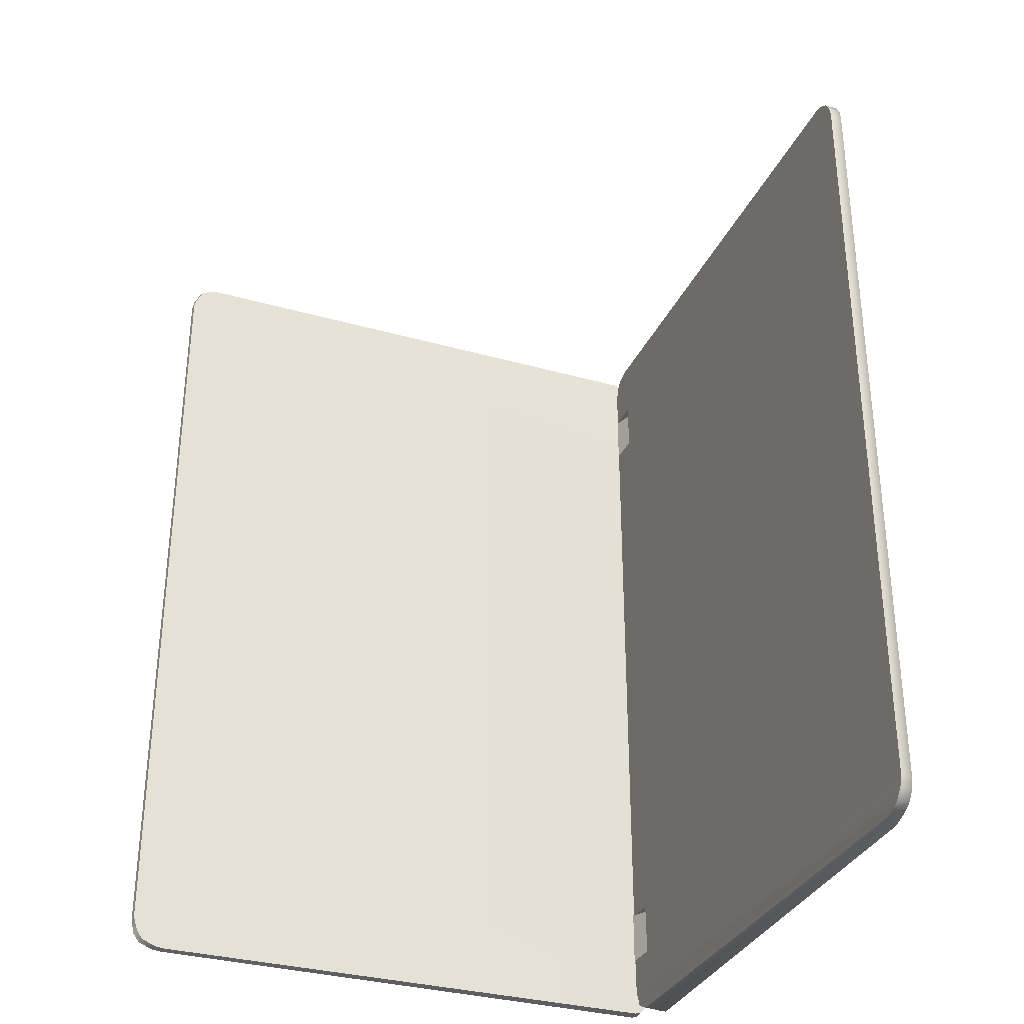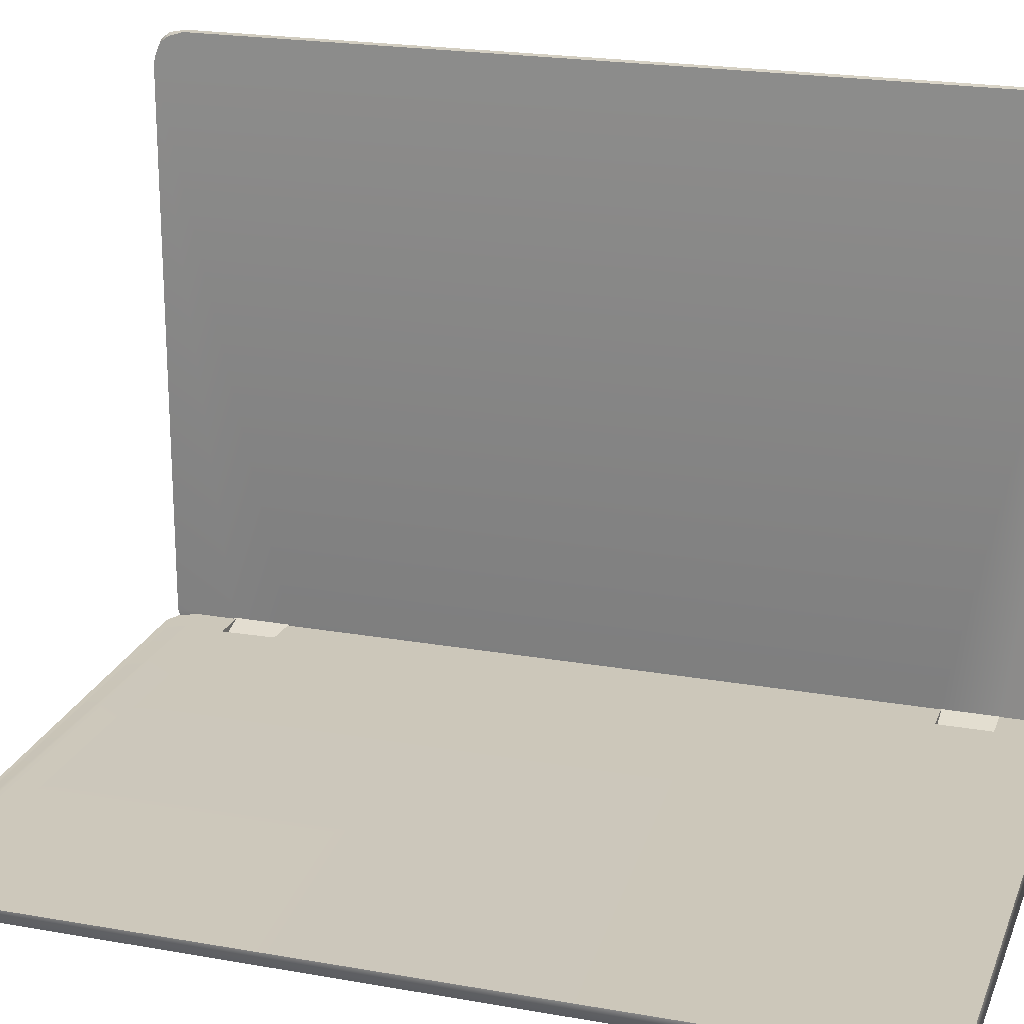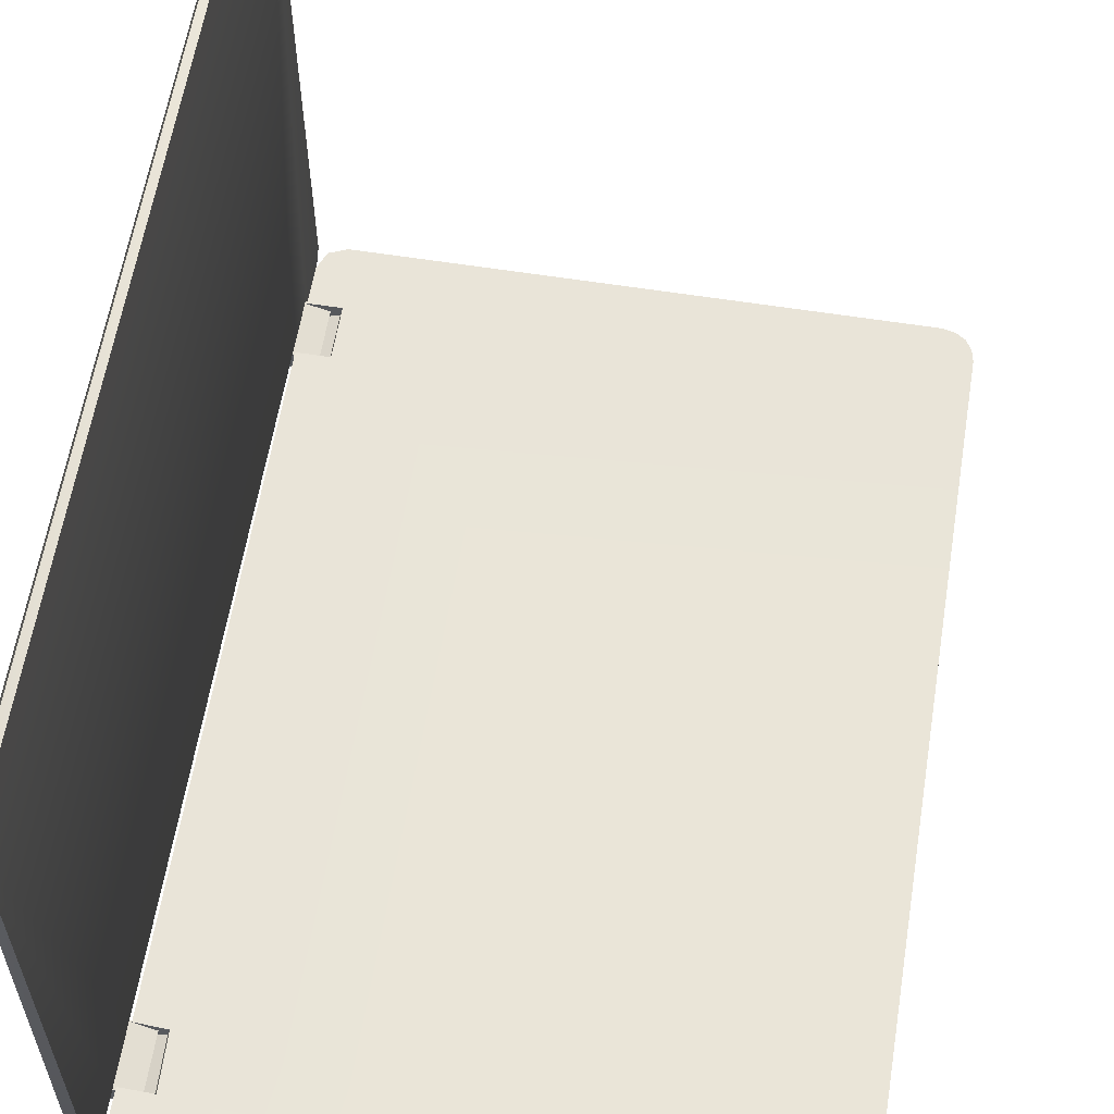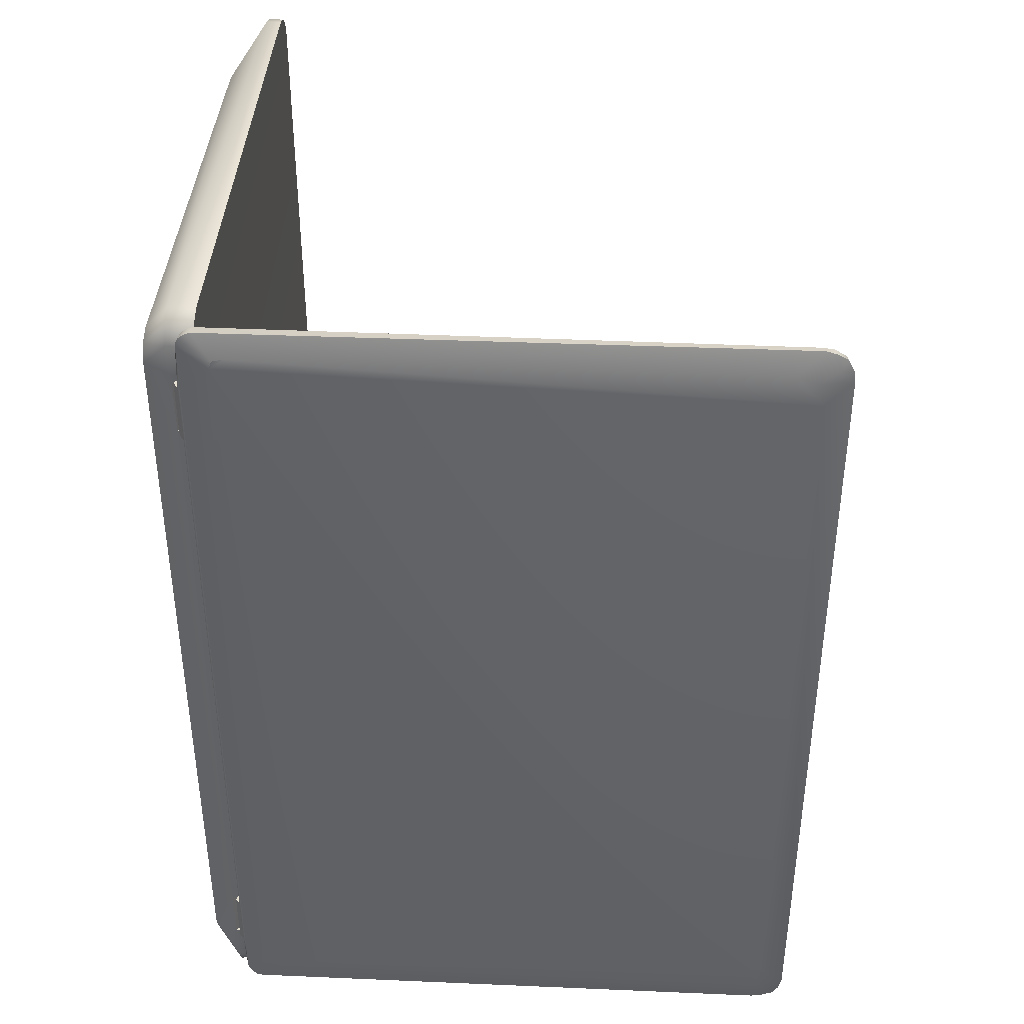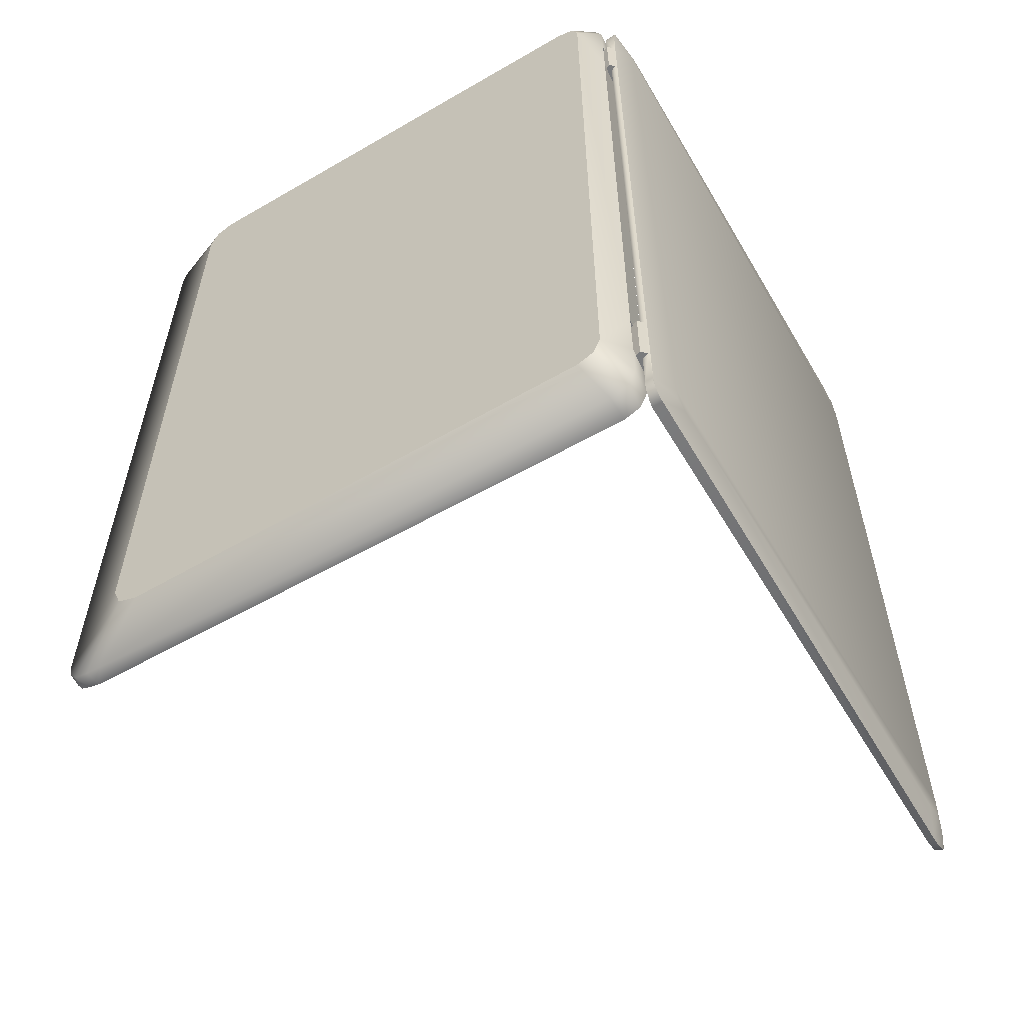
<metadata>
{"format":"obj","ext":"obj","renderer":"f3d","projection":"perspective","resolution":1024,"background":"white","views":[{"elev":-32.7,"azim":-111.4,"up":"+Z"},{"elev":21.4,"azim":-72.5,"up":"+Y"},{"elev":59.9,"azim":-170.8,"up":"+Y"},{"elev":39.6,"azim":93.3,"up":"+Z"},{"elev":-58.3,"azim":30.4,"up":"+Z"}]}
</metadata>
<code>
o Lowpoly_Notebook_Cube.001
v -1.648 -0.1032 1.509
v -1.711 -0.1026 1.478
v 0.1286 -0.1207 1.483
v 0.06742 -0.1201 1.509
v -1.958 0.01898 -1.6
v -1.966 0.06913 -1.597
v -1.927 0.06664 -1.618
v -1.901 0.01307 -1.621
v -2 0.06978 1.519
v -1.997 0.0211 1.518
v -1.988 0.01977 1.561
v -1.99 0.06983 1.561
v 0.1946 -0.02365 -1.608
v 0.1286 -0.1207 -1.487
v 0.06742 -0.1201 -1.512
v 0.1289 -0.02365 -1.635
v -1.966 0.01886 1.599
v -1.966 0.06988 1.599
v -1.711 -0.1026 1.478
v -1.925 0.01723 1.625
v 0.154 -0.1209 1.421
v -1.742 -0.1023 1.402
v 0.1285 0.0677 -1.63
v -1.841 0.007722 -1.635
v 0.09347 0.06792 -1.396
v 0.2137 0.06784 -1.537
v -1.99 0.06825 -1.56
v -2 0.0667 -1.517
v 0.1207 0.071 1.632
v 0.1865 0.07101 1.605
v -1.929 0.06992 1.622
v -1.886 0.06996 1.632
v 0.1289 -0.02365 1.636
v -1.878 0.01534 1.638
v -1.648 -0.1032 1.509
v 0.06742 -0.1201 1.509
v 0.2218 -0.02365 -1.542
v 0.154 -0.1209 -1.424
v -1.929 0.06992 1.622
v 0.1286 -0.1207 1.483
v 0.1946 -0.02365 1.609
v 0.154 -0.1209 -1.424
v -1.742 -0.1023 -1.405
v 0.2212 -0.01621 1.393
v 0.2137 0.07081 1.393
v 0.2137 0.07096 1.539
v 0.2218 -0.02365 1.543
v -1.636 -0.1034 -1.512
v -1.711 -0.1026 -1.481
v -1.995 0.02122 -1.52
v -2 0.0667 -1.517
v -1.99 0.06825 -1.56
v -1.984 0.01921 -1.563
v 0.154 -0.1209 1.421
v -1.886 0.06665 -1.63
v -1.742 -0.1023 -1.405
v -1.742 -0.1023 1.402
v -1.886 0.06996 1.632
v 0.1865 0.06776 -1.603
v -1.711 -0.1026 -1.481
v 0.1286 -0.1207 -1.487
v -1.99 0.06983 1.561
v 0.2137 0.07096 1.539
v -1.886 0.06665 -1.63
v -1.927 0.06664 -1.618
v 0.1865 0.06776 -1.603
v 0.1285 0.0677 -1.63
v -1.966 0.06913 -1.597
v -1.966 0.06988 1.599
v 0.0933 0.07055 1.195
v 0.1041 0.02586 1.195
v 0.2212 -0.01621 1.195
v 0.2137 0.07061 1.195
v 0.06742 -0.1201 -1.512
v -1.636 -0.1034 -1.512
v 0.2218 -0.02365 -1.193
v 0.2212 -0.01621 1.195
v 0.2218 -0.02365 -1.398
v -2 0.06978 1.519
v 0.0933 0.07075 1.393
v 0.09347 0.06792 -1.396
v 0.1043 0.02586 -1.396
v 0.2218 -0.02365 -1.398
v 0.2137 0.06799 -1.393
v 0.2137 0.07081 1.393
v 0.0933 0.07055 1.195
v 0.09873 0.06813 -1.196
v 0.1207 0.071 1.632
v 0.09873 0.06813 -1.196
v 0.2137 0.06819 -1.19
v 0.2218 -0.02365 -1.193
v 0.1096 0.02586 -1.196
v 0.1041 0.02586 1.393
v 0.0933 0.07075 1.393
v 0.2137 0.07081 1.393
v 0.2212 -0.01621 1.393
v 0.2212 -0.01621 1.195
v 0.1041 0.02586 1.195
v 0.1041 0.02586 1.393
v 0.2212 -0.01621 1.393
v 0.0933 0.07055 1.195
v 0.0933 0.07075 1.393
v 0.1041 0.02586 1.393
v 0.1041 0.02586 1.195
v 0.09347 0.06792 -1.396
v 0.09873 0.06813 -1.196
v 0.1096 0.02586 -1.196
v 0.1043 0.02586 -1.396
v 0.1096 0.02586 -1.196
v 0.2218 -0.02365 -1.193
v 0.2218 -0.02365 -1.398
v 0.1043 0.02586 -1.396
v 0.2137 0.06799 -1.393
v 0.2137 0.06784 -1.537
v 0.2137 0.06799 -1.393
v 0.1865 0.07101 1.605
v 0.2218 -0.02365 -1.193
v 0.2137 0.06819 -1.19
v 0.2137 0.07061 1.195
v 0.2212 -0.01621 1.195
v 0.2137 0.07061 1.195
v 0.2137 0.06819 -1.19
v 0.2213 0.0684 1.403
v 0.2215 0.01929 1.403
v 0.2219 0.0192 1.568
v 0.2213 0.07397 1.622
v 0.2213 0.07397 1.622
v 0.2617 0.07187 1.628
v 0.2525 2.118 1.632
v 0.2253 2.109 1.626
v 0.2842 2.128 1.439
v 0.2894 0.1287 1.506
v 0.2894 0.1287 -1.492
v 0.2842 2.128 -1.425
v 0.2844 2.032 1.551
v 0.2843 2.104 1.523
v 0.2882 0.1852 1.546
v 0.2844 2.032 -1.537
v 0.2843 2.104 -1.509
v 0.2225 0.0739 -1.625
v 0.2224 0.06834 -1.403
v 0.2265 2.097 -1.625
v 0.2525 2.106 -1.629
v 0.2873 0.1836 -1.538
v 0.2866 0.1353 -1.533
v 0.2255 2.187 1.598
v 0.2513 2.195 1.598
v 0.2515 2.217 1.555
v 0.2255 2.208 1.555
v 0.2635 0.02963 1.605
v 0.2231 0.03172 1.599
v 0.2225 0.02322 1.581
v 0.263 0.02113 1.587
v 0.2617 0.07187 -1.629
v 0.2607 0.05055 -1.624
v 0.2258 0.05256 -1.62
v 0.2225 0.0739 -1.625
v 0.2326 0.01918 -1.555
v 0.2619 0.0172 -1.559
v 0.2573 0.00973 -1.403
v 0.2326 0.01918 -1.403
v 0.2353 -0.007116 1.403
v 0.1417 0.0206 1.403
v 0.1417 0.0206 1.185
v 0.2353 -0.007116 1.185
v 0.2342 0.01922 1.185
v 0.2353 -0.007116 1.185
v 0.1417 0.0206 1.185
v 0.1363 0.04095 1.185
v 0.2342 0.01922 1.185
v 0.2351 0.01917 -1.185
v 0.2573 0.00973 -1.185
v 0.2573 0.00973 1.185
v 0.2215 0.01929 1.403
v 0.1363 0.04095 1.403
v 0.1417 0.0206 1.403
v 0.2353 -0.007116 1.403
v 0.2214 0.0684 1.185
v 0.2213 0.0684 1.403
v 0.2215 0.01929 1.403
v 0.1363 0.04095 -1.185
v 0.1417 0.0206 -1.185
v 0.2375 -0.007116 -1.185
v 0.2351 0.01917 -1.185
v 0.2225 0.02322 1.581
v 0.2231 0.03172 1.599
v 0.2225 0.05185 1.614
v 0.2213 0.0684 1.403
v 0.2214 0.0684 1.185
v 0.1363 0.04095 1.185
v 0.1363 0.04095 1.403
v 0.2353 -0.007116 1.403
v 0.2353 -0.007116 1.185
v 0.2573 0.00973 1.185
v 0.2573 0.00973 1.403
v 0.2253 2.109 1.626
v 0.2573 0.00973 1.403
v 0.2629 0.01895 1.574
v 0.2219 0.0192 1.568
v 0.2215 0.01929 1.403
v 0.2525 2.118 1.632
v 0.2617 0.07187 1.628
v 0.2629 0.04976 1.62
v 0.2635 0.02963 1.605
v 0.2883 0.1378 1.535
v 0.2661 2.17 1.565
v 0.2523 2.157 1.621
v 0.2375 -0.007116 -1.403
v 0.2573 0.00973 -1.403
v 0.2573 0.00973 -1.185
v 0.2375 -0.007116 -1.185
v 0.253 2.222 1.515
v 0.2255 2.22 1.515
v 0.253 2.222 -1.515
v 0.2265 2.097 -1.625
v 0.2525 2.106 -1.629
v 0.2326 0.01918 -1.403
v 0.2573 0.00973 -1.403
v 0.2375 -0.007116 -1.403
v 0.1417 0.0206 -1.185
v 0.1417 0.0206 -1.403
v 0.2375 -0.007116 -1.403
v 0.2375 -0.007116 -1.185
v 0.2524 2.137 -1.624
v 0.2732 2.157 -1.547
v 0.2326 0.01918 -1.555
v 0.2258 0.05256 -1.62
v 0.2298 0.02901 -1.6
v 0.2312 0.02045 -1.574
v 0.2326 0.01918 -1.403
v 0.1363 0.04095 1.403
v 0.1363 0.04095 1.185
v 0.1417 0.0206 1.185
v 0.1417 0.0206 1.403
v 0.2254 2.149 1.621
v 0.2523 2.157 1.621
v 0.1363 0.04095 -1.185
v 0.2223 0.06835 -1.185
v 0.2224 0.06834 -1.403
v 0.1363 0.04095 -1.403
v 0.2267 2.219 -1.511
v 0.2267 2.202 -1.566
v 0.2266 2.179 -1.598
v 0.2265 2.129 -1.62
v 0.2619 0.0172 -1.559
v 0.261 0.01847 -1.578
v 0.2612 0.02981 -1.602
v 0.1417 0.0206 -1.403
v 0.1363 0.04095 -1.403
v 0.2619 0.0172 -1.403
v 0.2607 0.05055 -1.624
v 0.2617 0.07187 -1.629
v 0.263 0.02113 1.587
v 0.2629 0.01895 1.574
v 0.2223 0.06835 -1.185
v 0.2214 0.0684 1.185
v 0.2619 0.0172 1.185
v 0.2619 0.0172 -1.185
v 0.2619 0.0172 -1.185
v 0.2619 0.0172 1.185
v 0.2515 2.217 1.555
v 0.253 2.222 1.515
v 0.2619 0.0172 -1.403
v 0.253 2.222 -1.515
v 0.2267 2.219 -1.511
v 0.2619 0.0172 1.403
v 0.2619 0.0172 1.403
v 0.2508 2.21 -1.571
v 0.2883 0.1378 1.535
v 0.1417 0.0206 -1.185
v 0.1363 0.04095 -1.185
v 0.1363 0.04095 -1.403
v 0.1417 0.0206 -1.403
v 0.2265 2.129 -1.62
v 0.2524 2.137 -1.624
v 0.2573 0.00973 -1.185
v 0.2573 0.00973 1.403
v 0.2573 0.00973 1.185
v 0.2213 0.0684 1.403
v 0.2214 0.0684 1.185
v 0.2224 0.06834 -1.403
v 0.2223 0.06835 -1.185
v 0.2351 0.01917 -1.185
v 0.2342 0.01922 1.185
v 0.2513 2.195 1.598
v 0.2254 2.149 1.621
v 0.2255 2.187 1.598
v 0.2255 2.208 1.555
v 0.2255 2.22 1.515
v 0.2522 2.187 -1.603
v 0.2267 2.202 -1.566
v 0.2508 2.21 -1.571
v 0.2522 2.187 -1.603
v 0.2266 2.179 -1.598
v 0.2312 0.02045 -1.574
v 0.261 0.01847 -1.578
v 0.2225 0.05185 1.614
v 0.2629 0.04976 1.62
v 0.2298 0.02901 -1.6
v 0.2612 0.02981 -1.602
f 2 4 1
f 5 7 8
f 10 12 9
f 14 16 13
f 11 18 12
f 17 19 20
f 19 17 11
f 21 2 22
f 23 16 24
f 25 27 28
f 30 32 29
f 33 35 36
f 37 14 13
f 17 39 18
f 33 40 41
f 21 43 42
f 19 34 20
f 44 46 47
f 49 24 48
f 50 52 53
f 40 47 41
f 55 23 24
f 50 57 10
f 8 55 24
f 20 58 39
f 59 16 23
f 60 42 43
f 31 63 62
f 53 6 5
f 51 10 9
f 10 19 11
f 5 49 53
f 49 5 8
f 64 66 67
f 68 27 26
f 62 69 31
f 65 26 66
f 71 73 70
f 61 75 74
f 50 49 56
f 76 54 38
f 38 37 78
f 28 79 80
f 82 84 81
f 63 85 80
f 86 28 80
f 28 87 25
f 88 34 33
f 90 92 89
f 93 95 96
f 98 100 97
f 101 103 104
f 106 108 105
f 109 111 112
f 25 113 26
f 54 77 44
f 28 86 87
f 47 54 44
f 37 59 114
f 114 78 37
f 78 76 38
f 33 116 88
f 116 47 46
f 118 120 117
f 122 86 121
f 62 80 79
f 16 48 24
f 2 3 4
f 5 6 7
f 10 11 12
f 14 15 16
f 11 17 18
f 21 3 2
f 25 26 27
f 30 31 32
f 33 34 35
f 37 38 14
f 17 20 39
f 33 36 40
f 21 22 43
f 19 35 34
f 44 45 46
f 49 8 24
f 50 51 52
f 40 54 47
f 50 56 57
f 8 7 55
f 20 34 58
f 59 13 16
f 60 61 42
f 31 30 63
f 53 52 6
f 51 50 10
f 10 57 19
f 64 65 66
f 65 68 26
f 71 72 73
f 61 60 75
f 50 53 49
f 76 77 54
f 82 83 84
f 88 58 34
f 90 91 92
f 93 94 95
f 98 99 100
f 101 102 103
f 106 107 108
f 109 110 111
f 37 13 59
f 114 115 78
f 33 41 116
f 116 41 47
f 118 119 120
f 122 87 86
f 62 63 80
f 16 15 48
f 123 125 126
f 123 124 125
f 128 130 127
f 132 134 131
f 135 131 136
f 135 137 131
f 137 132 131
f 138 139 134
f 140 141 142
f 143 138 144
f 145 144 133
f 133 144 134
f 144 138 134
f 147 149 146
f 151 153 150
f 154 156 157
f 158 160 161
f 162 164 165
f 166 168 169
f 171 173 170
f 174 176 177
f 178 179 180
f 182 184 181
f 185 186 187
f 189 191 188
f 193 195 192
f 126 196 123
f 197 199 200
f 137 135 201
f 203 204 205
f 206 207 201
f 209 211 208
f 148 213 149
f 131 134 214
f 154 215 216
f 217 218 219
f 220 222 223
f 139 143 225
f 227 228 229
f 141 226 230
f 231 233 234
f 235 129 236
f 237 239 240
f 242 243 244
f 145 245 247
f 217 248 249
f 133 250 245
f 247 251 252
f 252 143 144
f 204 253 254
f 256 142 255
f 132 257 258
f 259 173 172
f 136 131 262
f 172 263 259
f 265 212 264
f 132 266 257
f 132 254 266
f 173 267 197
f 152 198 153
f 133 258 250
f 225 268 214
f 137 269 132
f 256 123 196
f 142 141 255
f 270 272 273
f 216 274 275
f 183 276 184
f 277 174 177
f 166 278 167
f 174 279 175
f 197 267 198
f 280 166 169
f 202 137 201
f 262 131 214
f 249 281 217
f 159 263 160
f 133 132 258
f 282 181 184
f 284 255 283
f 261 285 206
f 285 207 206
f 236 146 235
f 286 287 288
f 224 290 225
f 290 268 225
f 291 293 294
f 294 275 274
f 264 291 265
f 159 295 296
f 297 128 127
f 297 150 298
f 296 299 300
f 299 155 300
f 142 289 241
f 128 129 130
f 132 133 134
f 147 148 149
f 151 152 153
f 154 155 156
f 158 159 160
f 162 163 164
f 166 167 168
f 171 172 173
f 174 175 176
f 182 183 184
f 126 125 187
f 125 185 187
f 189 190 191
f 193 194 195
f 197 198 199
f 137 202 205
f 202 203 205
f 135 136 201
f 136 206 201
f 209 210 211
f 148 212 213
f 154 157 215
f 220 221 222
f 138 143 139
f 143 224 225
f 229 226 140
f 140 227 229
f 141 140 226
f 231 232 233
f 235 130 129
f 237 238 239
f 244 142 241
f 241 242 244
f 133 245 145
f 245 246 247
f 217 219 248
f 144 145 252
f 145 247 252
f 132 205 254
f 205 204 254
f 256 196 142
f 259 260 173
f 262 261 206
f 206 136 262
f 172 160 263
f 265 213 212
f 173 260 267
f 152 199 198
f 214 134 225
f 134 139 225
f 270 271 272
f 216 215 274
f 284 256 255
f 236 147 146
f 289 196 288
f 196 286 288
f 291 292 293
f 294 293 275
f 264 292 291
f 159 158 295
f 297 298 128
f 297 151 150
f 296 295 299
f 299 156 155
f 142 196 289

</code>
